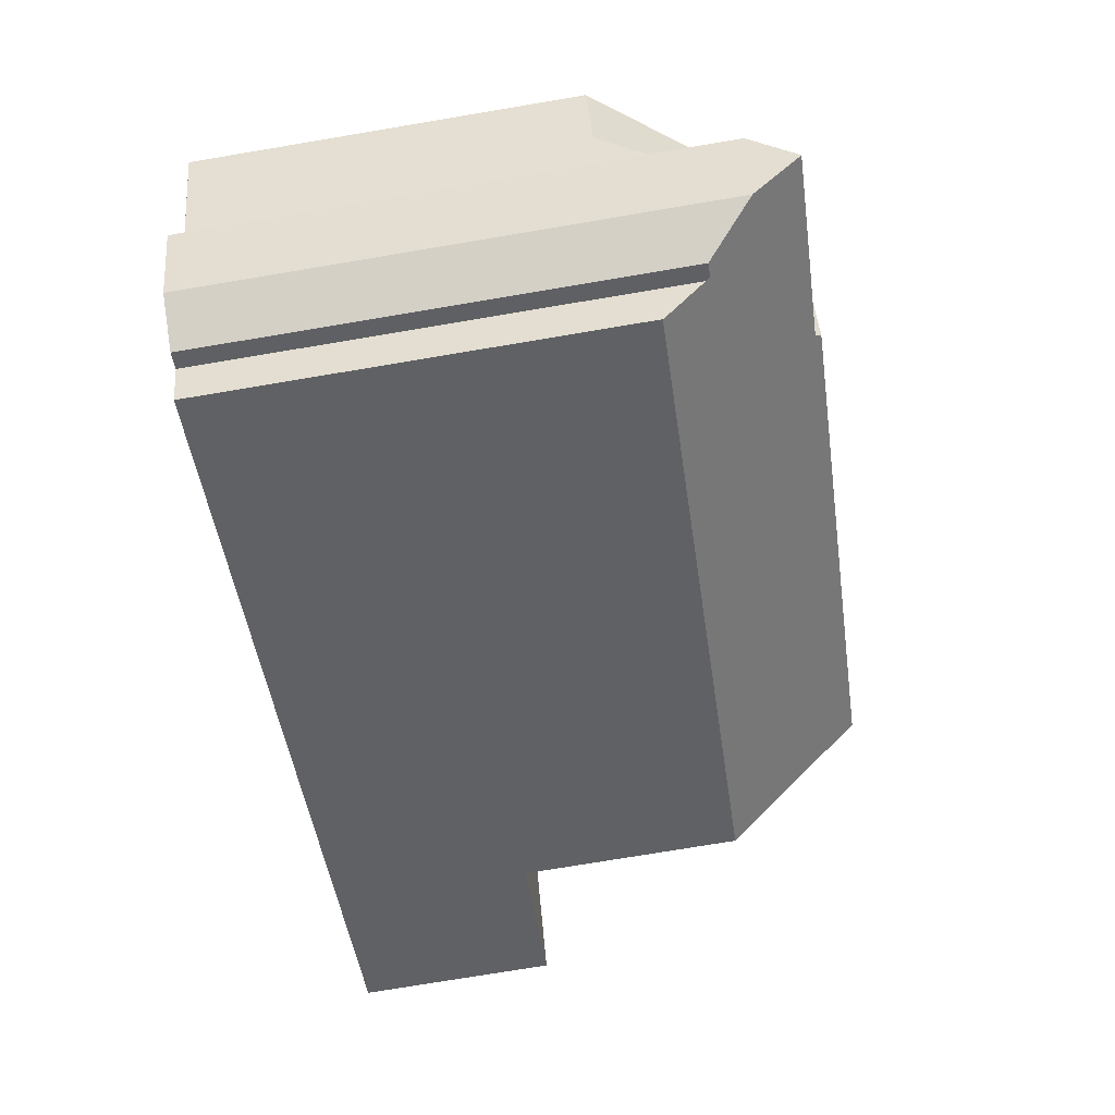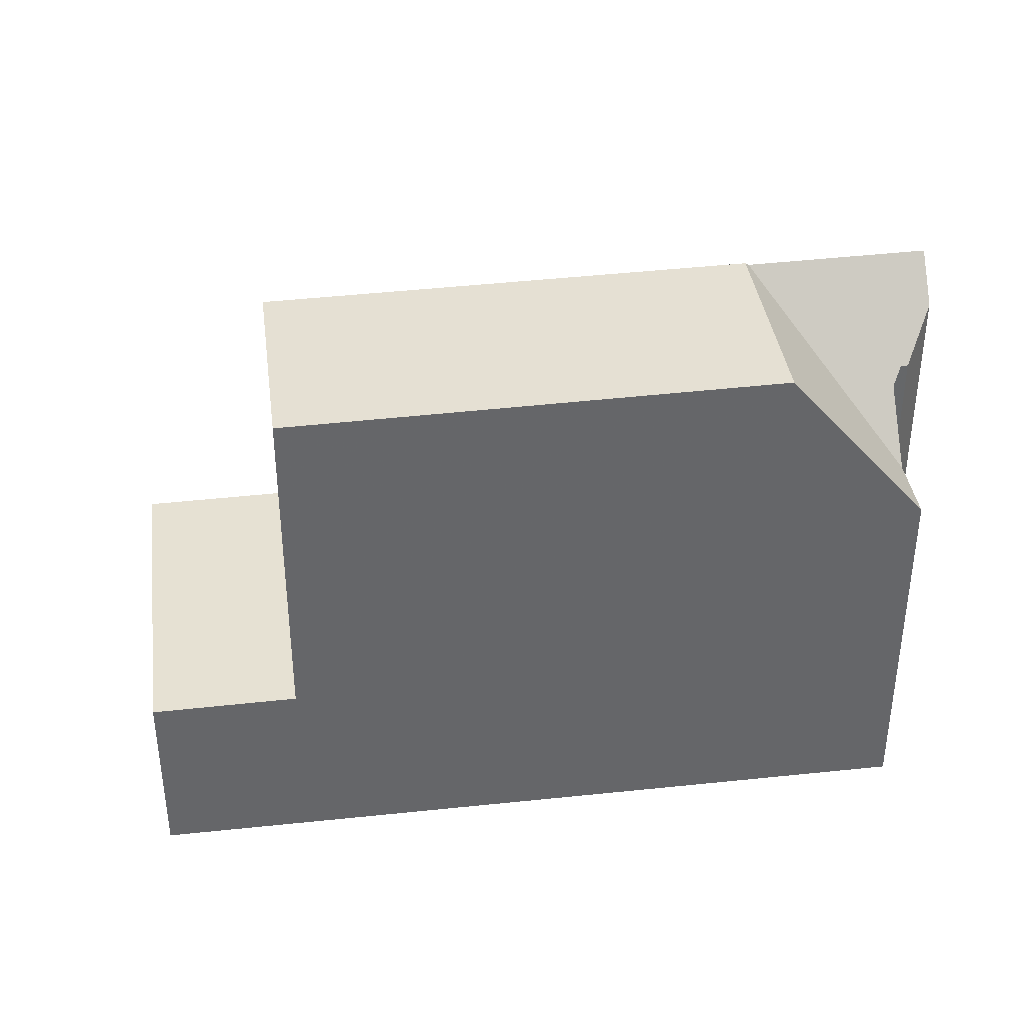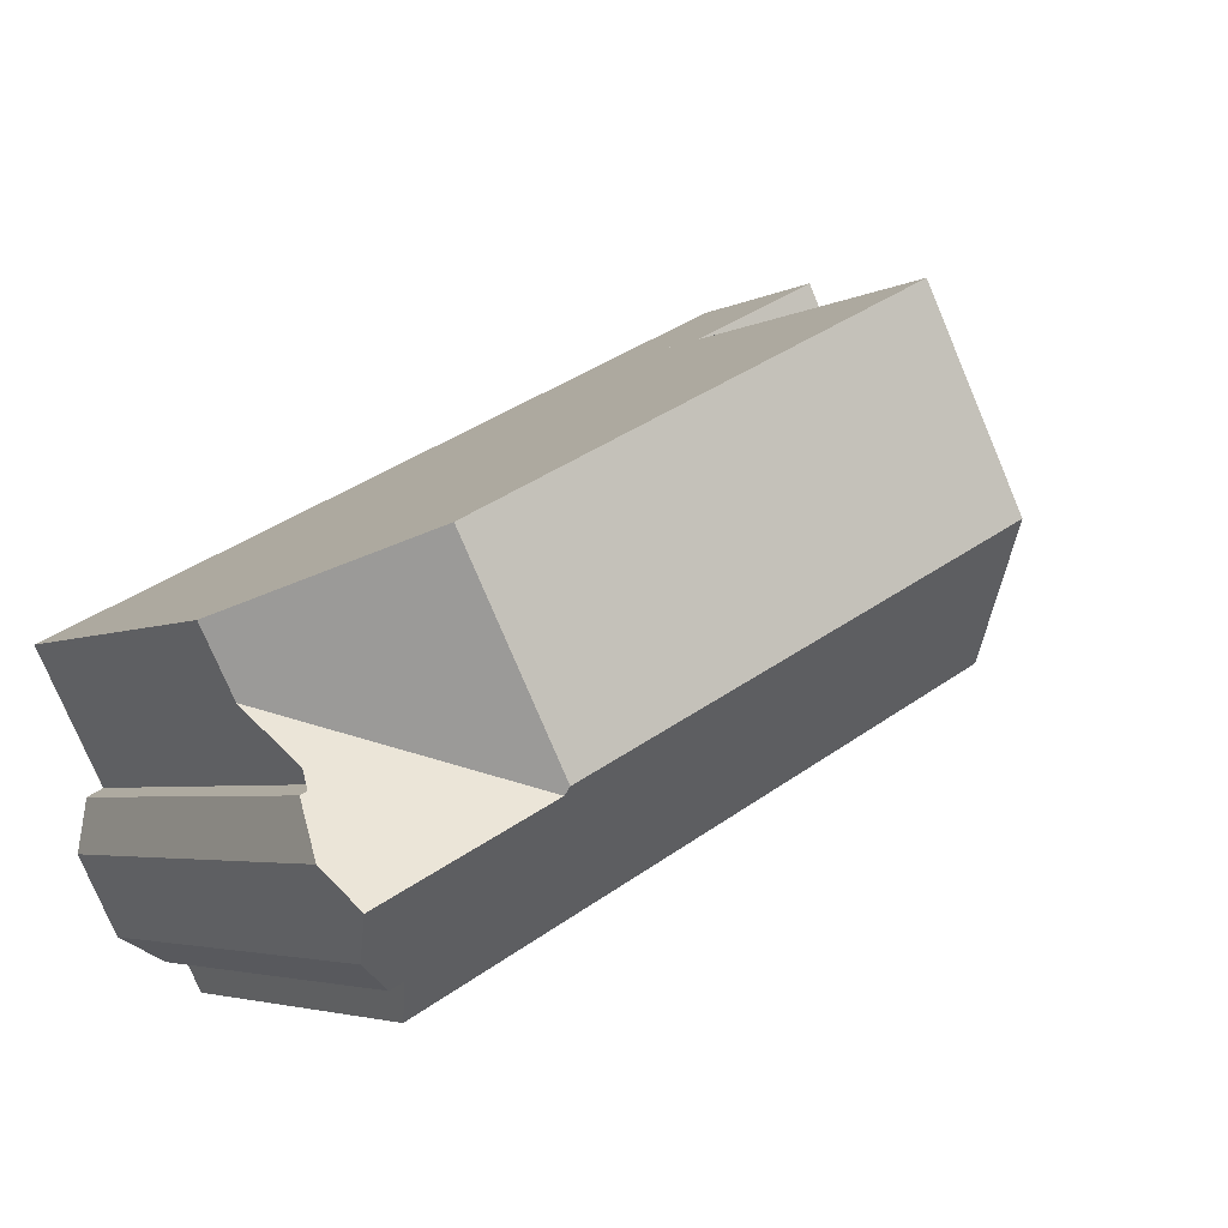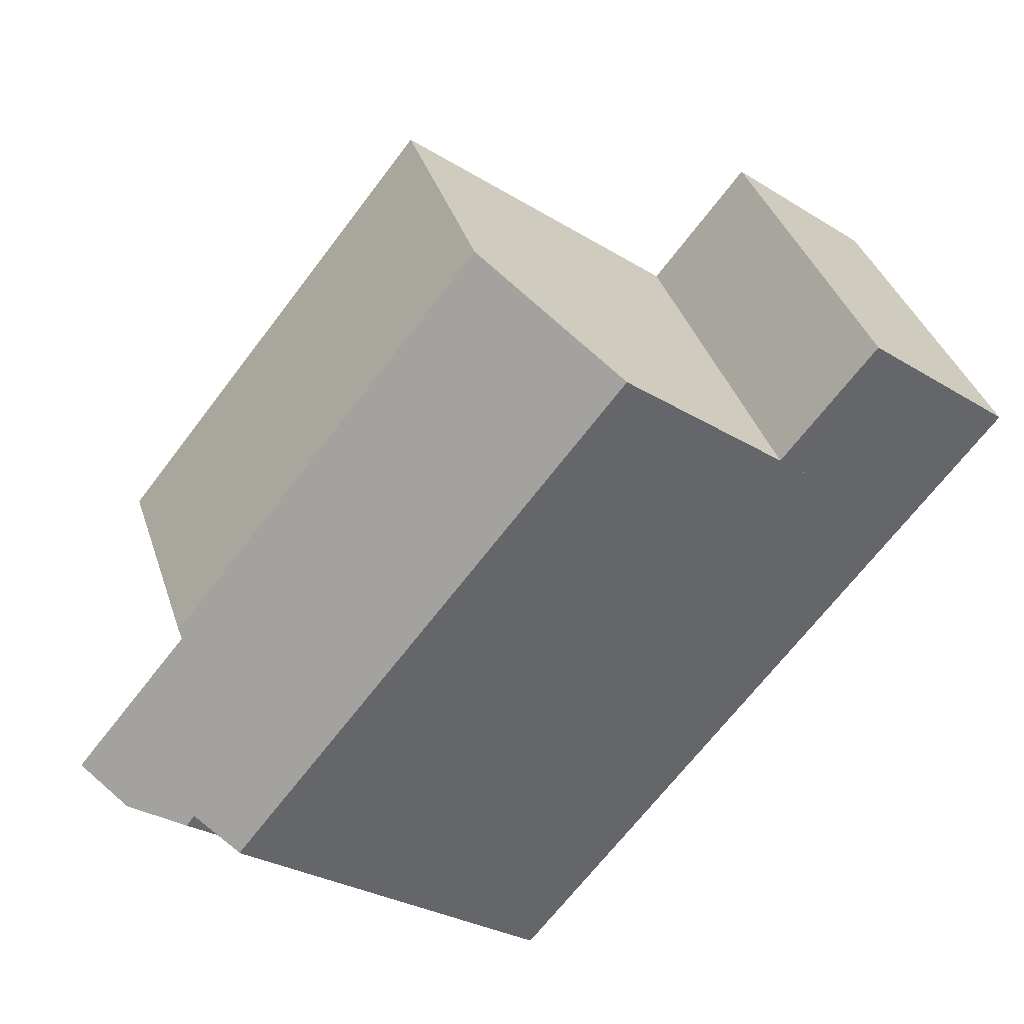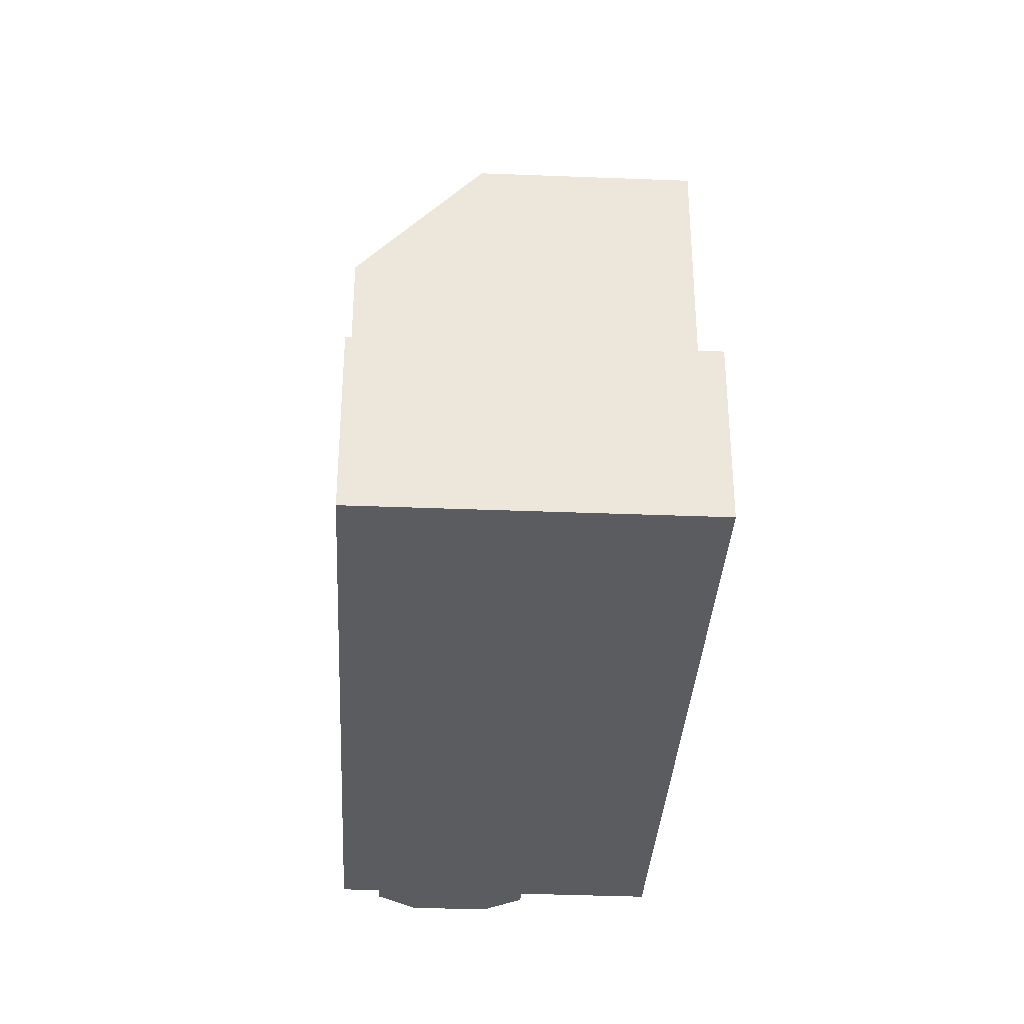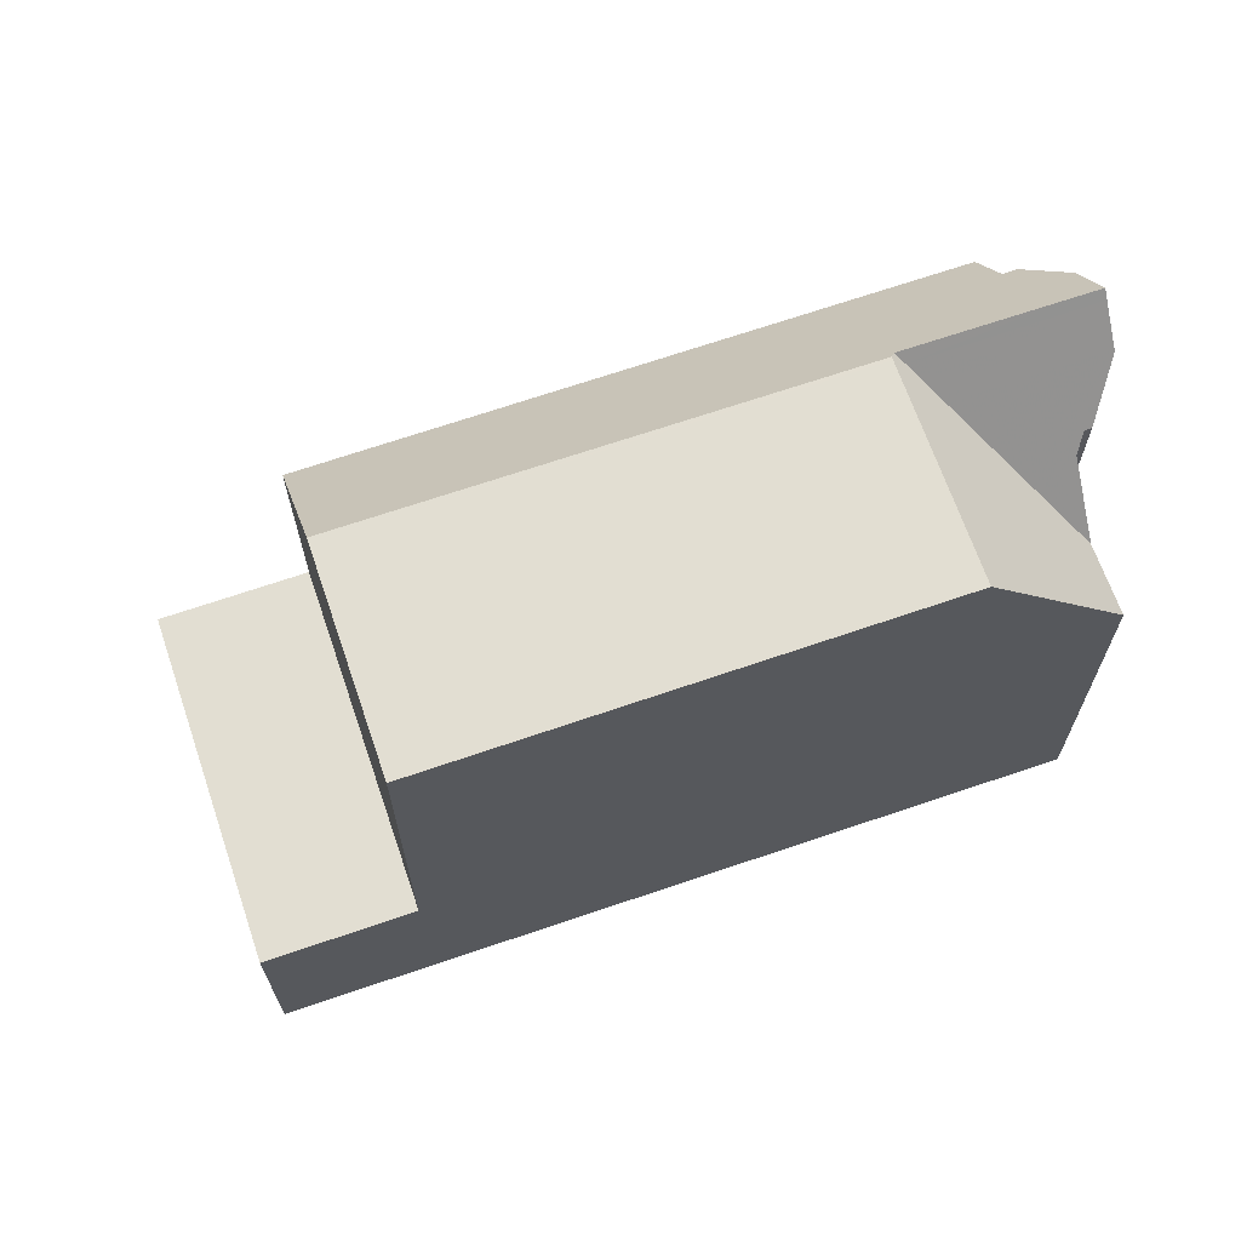
<metadata>
{"format":"obj","ext":"obj","renderer":"f3d","projection":"perspective","resolution":1024,"background":"white","views":[{"elev":-74.8,"azim":-80.5,"up":"+Y"},{"elev":38.5,"azim":-160.4,"up":"+Z"},{"elev":-4.1,"azim":-31.4,"up":"+Y"},{"elev":-30.1,"azim":48.3,"up":"+Y"},{"elev":-34.3,"azim":114.1,"up":"+Z"},{"elev":67.4,"azim":-171.7,"up":"+Z"}]}
</metadata>
<code>
v 279.5 -2069 7.494
v 279.1 -2068 8.317
v 278.8 -2068 8.313
v 278 -2068 9.151
v 289.7 -2056 3.441
v 292.6 -2062 3.475
v 276.5 -2063 6.881
v 277.2 -2066 9.226
v 277.4 -2065 8.365
v 277.7 -2065 8.349
v 278.9 -2062 10.08
v 280.7 -2065 10.08
v 278.9 -2062 10.08
v 287.2 -2057 9.968
v 280.7 -2065 10.08
v 289.1 -2061 9.963
v 277.6 -2067 10.03
v 290.2 -2063 7.403
v 289.7 -2056 3.442
v 292.6 -2062 3.475
v 291.5 -2060 3.462
v 291.2 -2059 3.459
v 291 -2059 3.456
v 290.5 -2058 3.451
v 290.4 -2058 3.451
v 290.9 -2059 3.457
v 289.6 -2056 3.442
v 290.2 -2063 3.496
v 287.2 -2057 3.462
v 280.7 -2065 10.08
v 279.9 -2068 7.491
v 280.7 -2065 9.969
v 277.1 -2064 6.89
v 280.7 -2065 9.969
v 277.6 -2067 10.03
v 280.7 -2065 9.969
v 289.1 -2061 9.814
v 277.1 -2064 6.89
v 287.2 -2057 5.144
v 287.2 -2057 3.463
v 287.2 -2057 5.174
v 278.9 -2062 10.08
v 278.9 -2062 10.08
v 287.2 -2057 9.968
v 276.5 -2063 6.881
v 292.6 -2062 3.475
v 292.6 -2062 3.475
v 289.6 -2056 3.442
v 291.5 -2060 3.462
v 291.2 -2059 3.46
v 287.8 -2062 9.839
v 287.8 -2062 9.981
v 288.9 -2064 7.415
v 287.8 -2062 9.981
v 285.9 -2058 9.986
v 285.9 -2058 9.986
v 289.1 -2061 9.814
v 289.1 -2061 9.963
v 290.2 -2063 3.496
v 290.2 -2063 3.496
v 287.2 -2057 3.462
v 287.2 -2057 3.463
v 289 -2061 3.483
v 290.2 -2063 7.403
v 289.1 -2061 9.963
v 287.2 -2057 9.968
v 287.2 -2057 9.968
v 288.8 -2060 3.48
v 288 -2059 3.472
v 288.5 -2060 3.477
v 288.8 -2064 7.472
v 279.9 -2068 7.561
v 290.2 -2063 3.496
v 290.2 -2063 7.459
v 290.2 -2063 7.459
v 279.4 -2069 7.565
v 278.2 -2067 10.01
v 278.2 -2067 10.01
v 277.5 -2065 8.358
v 279 -2068 8.315
v 292 -2062 3.48
v 292 -2062 3.48
v 289.1 -2056 3.446
v 289.1 -2056 3.447
v 290.9 -2060 3.467
v 290.7 -2059 3.464
v 289.9 -2058 3.456
v 290.4 -2059 3.461
v 280.2 -2064 10.08
v 287.2 -2061 9.983
v 279.1 -2065 8.584
v 288.5 -2060 8.313
v 288.5 -2060 3.477
v 280.2 -2064 10.08
v 288.5 -2060 9.964
v 279.1 -2065 8.584
v 277.3 -2066 8.633
v 277.6 -2065 8.625
v 288.5 -2060 9.964
v 279.7 -2063 10.08
v 277.3 -2064 7.426
v 277.7 -2064 7.415
v 288 -2059 9.966
v 286.7 -2060 9.984
v 288 -2059 7.119
v 288 -2059 3.472
v 279.7 -2063 10.08
v 288 -2059 9.966
v 277.7 -2064 7.415
v 287.7 -2062 9.981
v 280.7 -2065 10.08
v 280.5 -2065 9.794
v 289 -2061 3.483
v 289 -2061 9.562
v 280.7 -2065 10.08
v 289 -2061 9.963
v 280.5 -2065 9.794
v 278.1 -2066 9.858
v 277.5 -2067 9.875
v 289 -2061 9.963
v 287.5 -2061 9.982
v 280.5 -2065 10.08
v 279.8 -2065 9.184
v 288.8 -2060 3.48
v 288.8 -2060 8.939
v 280.5 -2065 10.08
v 288.8 -2060 9.963
v 279.8 -2065 9.184
v 277.9 -2066 9.235
v 277.3 -2066 9.252
v 288.8 -2060 9.963
v 286.4 -2058 9.979
v 287.2 -2059 9.977
v 288.2 -2061 9.974
v 288.3 -2061 9.974
v 288.3 -2061 9.974
v 288 -2061 9.975
v 288.3 -2061 9.829
v 289.4 -2063 7.467
v 287.7 -2060 9.975
v 286.4 -2058 9.979
v 289.4 -2063 7.41
v 279.4 -2069 7.565
v 279.5 -2069 7.494
v 279.5 -2069 0
v 279.4 -2069 0
v 279 -2068 8.315
v 279.1 -2068 8.317
v 279.1 -2068 1.776e-15
v 279 -2068 0
v 278 -2068 9.151
v 278.8 -2068 8.313
v 278.8 -2068 0
v 278 -2068 0
v 277.6 -2067 10.03
v 278 -2068 9.151
v 278 -2068 0
v 277.6 -2067 0
v 289.7 -2056 3.442
v 289.7 -2056 3.441
v 289.7 -2056 4.441e-16
v 289.7 -2056 0
v 292.6 -2062 3.475
v 292.6 -2062 3.475
v 292.6 -2062 4.441e-16
v 292.6 -2062 -4.441e-16
v 278.9 -2062 10.08
v 276.5 -2063 6.881
v 276.5 -2063 8.882e-16
v 278.9 -2062 1.776e-15
v 277.3 -2066 8.633
v 277.2 -2066 9.226
v 277.2 -2066 0
v 277.3 -2066 0
v 277.5 -2065 8.358
v 277.4 -2065 8.365
v 277.4 -2065 0
v 277.5 -2065 -1.776e-15
v 277.3 -2064 7.426
v 277.7 -2065 8.349
v 277.7 -2065 0
v 277.3 -2064 0
v 285.9 -2058 9.986
v 278.9 -2062 10.08
v 278.9 -2062 1.776e-15
v 285.9 -2058 0
v 277.5 -2067 9.875
v 277.6 -2067 10.03
v 277.6 -2067 0
v 277.5 -2067 0
v 290.5 -2058 3.451
v 289.7 -2056 3.442
v 289.7 -2056 0
v 290.5 -2058 0
v 292.6 -2062 3.475
v 292.6 -2062 3.475
v 292.6 -2062 0
v 292.6 -2062 4.441e-16
v 292.6 -2062 3.475
v 291.5 -2060 3.462
v 291.5 -2060 4.441e-16
v 292.6 -2062 0
v 291.5 -2060 3.462
v 291.2 -2059 3.459
v 291.2 -2059 -4.441e-16
v 291.5 -2060 4.441e-16
v 291.2 -2059 3.459
v 291 -2059 3.456
v 291 -2059 0
v 291.2 -2059 -4.441e-16
v 291 -2059 3.456
v 290.5 -2058 3.451
v 290.5 -2058 0
v 291 -2059 0
v 279.5 -2069 7.494
v 279.9 -2068 7.491
v 279.9 -2068 0
v 279.5 -2069 0
v 276.5 -2063 6.881
v 277.1 -2064 6.89
v 277.1 -2064 0
v 276.5 -2063 0
v 276.5 -2063 6.881
v 276.5 -2063 6.881
v 276.5 -2063 0
v 276.5 -2063 8.882e-16
v 292 -2062 3.48
v 292.6 -2062 3.475
v 292.6 -2062 -4.441e-16
v 292 -2062 -4.441e-16
v 289.7 -2056 3.441
v 289.6 -2056 3.442
v 289.6 -2056 0
v 289.7 -2056 4.441e-16
v 279.9 -2068 7.491
v 288.9 -2064 7.415
v 288.9 -2064 0
v 279.9 -2068 0
v 286.4 -2058 9.979
v 285.9 -2058 9.986
v 285.9 -2058 0
v 286.4 -2058 1.776e-15
v 289.1 -2056 3.446
v 287.2 -2057 3.462
v 287.2 -2057 0
v 289.1 -2056 -4.441e-16
v 289.4 -2063 7.41
v 290.2 -2063 7.403
v 290.2 -2063 -8.882e-16
v 289.4 -2063 -8.882e-16
v 279.1 -2068 8.317
v 279.4 -2069 7.565
v 279.4 -2069 0
v 279.1 -2068 1.776e-15
v 277.7 -2065 8.349
v 277.5 -2065 8.358
v 277.5 -2065 -1.776e-15
v 277.7 -2065 0
v 278.8 -2068 8.313
v 279 -2068 8.315
v 279 -2068 0
v 278.8 -2068 0
v 290.2 -2063 3.496
v 292 -2062 3.48
v 292 -2062 -4.441e-16
v 290.2 -2063 0
v 289.6 -2056 3.442
v 289.1 -2056 3.446
v 289.1 -2056 -4.441e-16
v 289.6 -2056 0
v 277.4 -2065 8.365
v 277.3 -2066 8.633
v 277.3 -2066 0
v 277.4 -2065 0
v 277.1 -2064 6.89
v 277.3 -2064 7.426
v 277.3 -2064 0
v 277.1 -2064 0
v 277.3 -2066 9.252
v 277.5 -2067 9.875
v 277.5 -2067 0
v 277.3 -2066 0
v 277.2 -2066 9.226
v 277.3 -2066 9.252
v 277.3 -2066 0
v 277.2 -2066 0
v 287.2 -2057 9.968
v 286.4 -2058 9.979
v 286.4 -2058 1.776e-15
v 287.2 -2057 0
v 288.9 -2064 7.415
v 289.4 -2063 7.41
v 289.4 -2063 -8.882e-16
v 288.9 -2064 0
v 279.5 -2069 0
v 279.1 -2068 0
v 278.8 -2068 0
v 278 -2068 0
v 277.2 -2066 0
v 277.4 -2065 0
v 277.7 -2065 0
v 276.5 -2063 0
v 289.7 -2056 0
v 292.6 -2062 0
f 45 7 13 43
f 130 8 97 98 129
f 25 24 23 26
f 27 19 24 25
f 44 14 39 41
f 80 3 4 35 77
f 41 39 29 40
f 125 92 93 124
f 128 96 94 126
f 127 95 92 125
f 46 20 6 47
f 48 5 19 27
f 49 21 20 46
f 50 22 21 49
f 26 23 22 50
f 51 34 30 52
f 72 34 51 71
f 122 89 90 121
f 55 42 11 56
f 138 51 52 136
f 82 60 59 81
f 84 62 61 83
f 81 59 63 85
f 139 71 51 138
f 137 121 90 140
f 132 55 56 141
f 85 63 68 86
f 87 69 62 84
f 86 68 70 88
f 88 70 69 87
f 71 53 31 72
f 73 28 18 74
f 72 31 1 76
f 142 53 71 139
f 129 98 91 123
f 77 34 72 76 2 80
f 81 46 47 82
f 83 48 27 84
f 85 49 46 81
f 86 50 49 85
f 84 27 25 87
f 88 26 50 86
f 87 25 26 88
f 104 90 89 100
f 106 93 92 105
f 107 94 96 109
f 105 92 95 108
f 97 9 79 98
f 140 90 104 133
f 102 91 98 79 10 101
f 101 33 102
f 100 42 55 104
f 105 41 40 106
f 109 38 45 43 107
f 108 44 41 105
f 133 104 55 132
f 110 54 12 111
f 113 73 74 37 114
f 115 15 36 117
f 114 37 16 116
f 118 78 17 119
f 135 54 110 134
f 112 32 78 118
f 121 110 111 122
f 124 113 114 125
f 126 115 117 128
f 125 114 116 127
f 129 118 119 130
f 134 110 121 137
f 123 112 118 129
f 132 66 103 133
f 134 120 65 135
f 137 131 120 134
f 136 58 57 138
f 138 57 75 139
f 140 99 131 137
f 141 67 66 132
f 139 75 64 142
f 133 103 99 140
f 144 145 146 143
f 148 149 150 147
f 152 153 154 151
f 156 157 158 155
f 160 161 162 159
f 164 165 166 163
f 168 169 170 167
f 172 173 174 171
f 176 177 178 175
f 180 181 182 179
f 184 185 186 183
f 188 189 190 187
f 192 193 194 191
f 196 197 198 195
f 200 201 202 199
f 204 205 206 203
f 208 209 210 207
f 212 213 214 211
f 216 217 218 215
f 220 221 222 219
f 224 225 226 223
f 228 229 230 227
f 232 233 234 231
f 236 237 238 235
f 240 241 242 239
f 244 245 246 243
f 248 249 250 247
f 252 253 254 251
f 256 257 258 255
f 260 261 262 259
f 264 265 266 263
f 268 269 270 267
f 272 273 274 271
f 276 277 278 275
f 280 281 282 279
f 284 285 286 283
f 288 289 290 287
f 292 293 294 291
f 296 297 298 299 300 301 302 303 304 295

</code>
